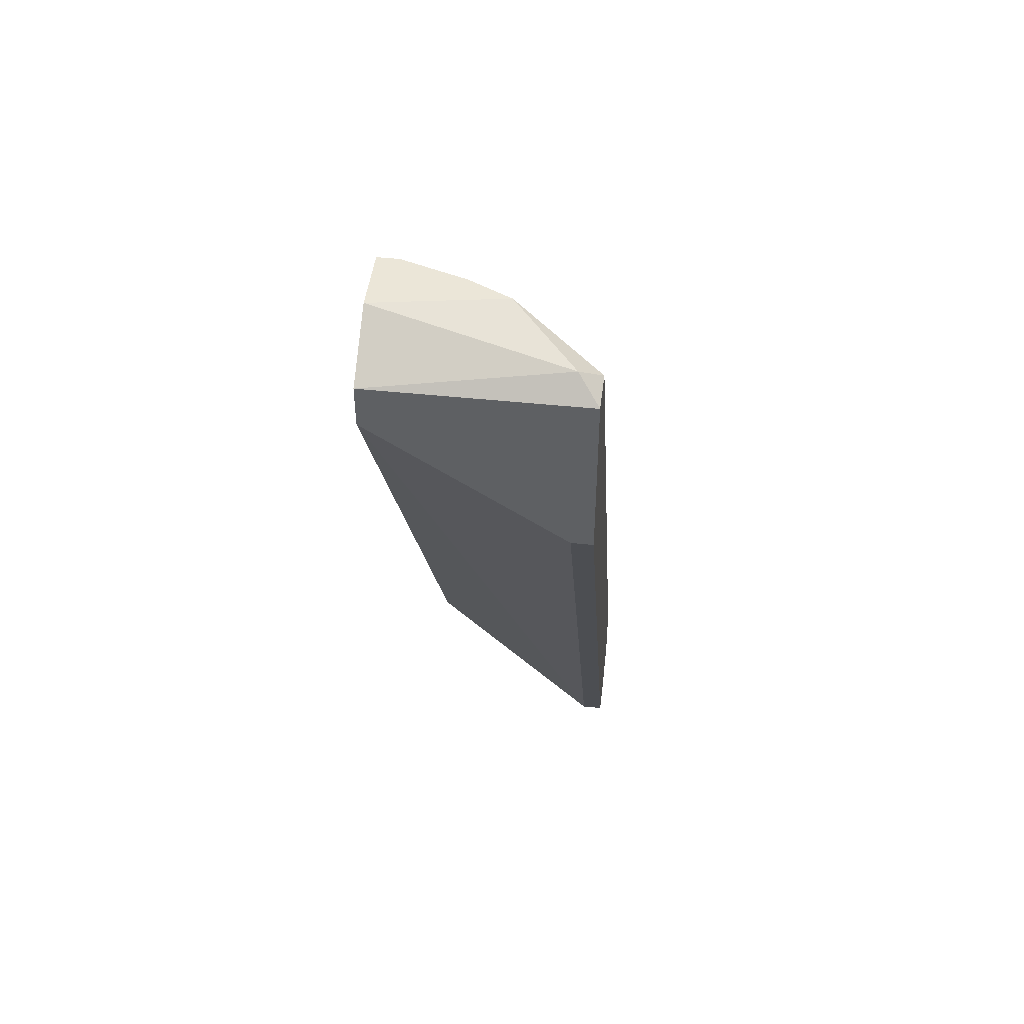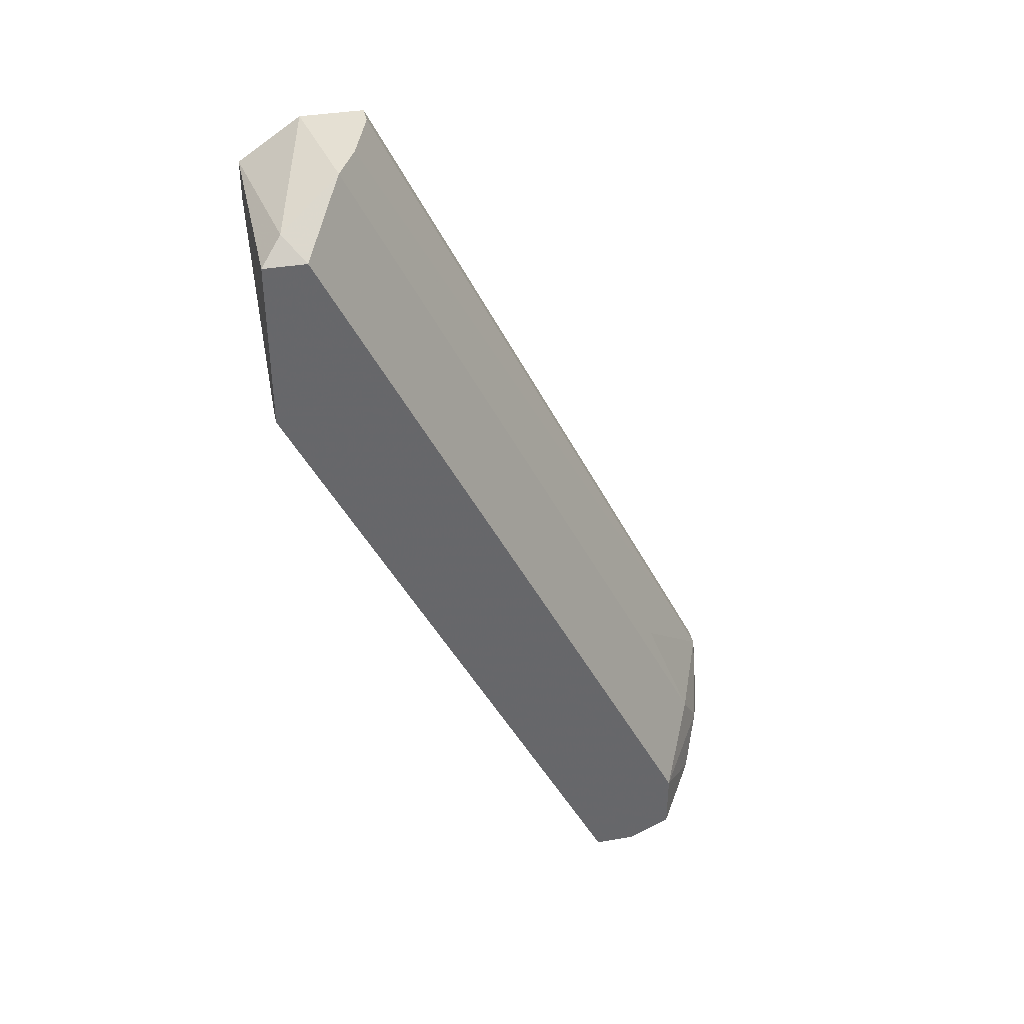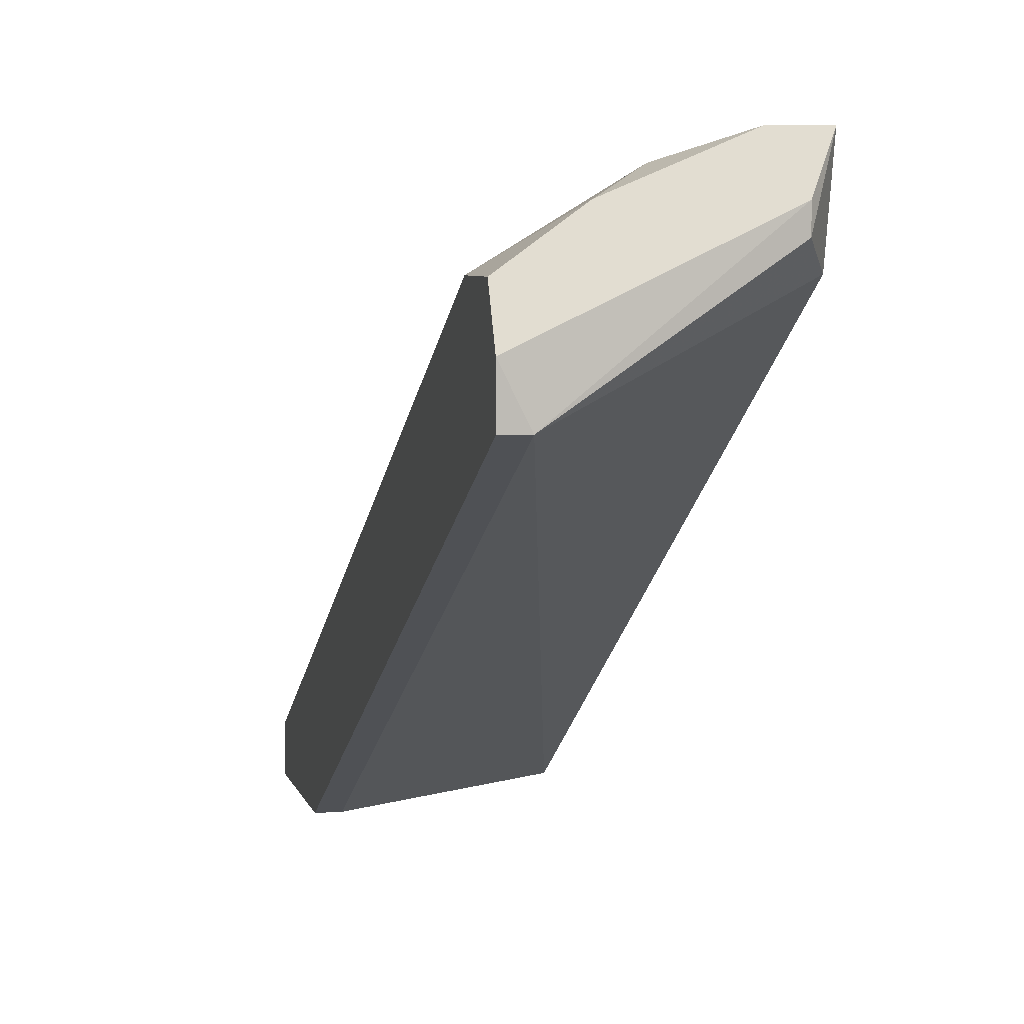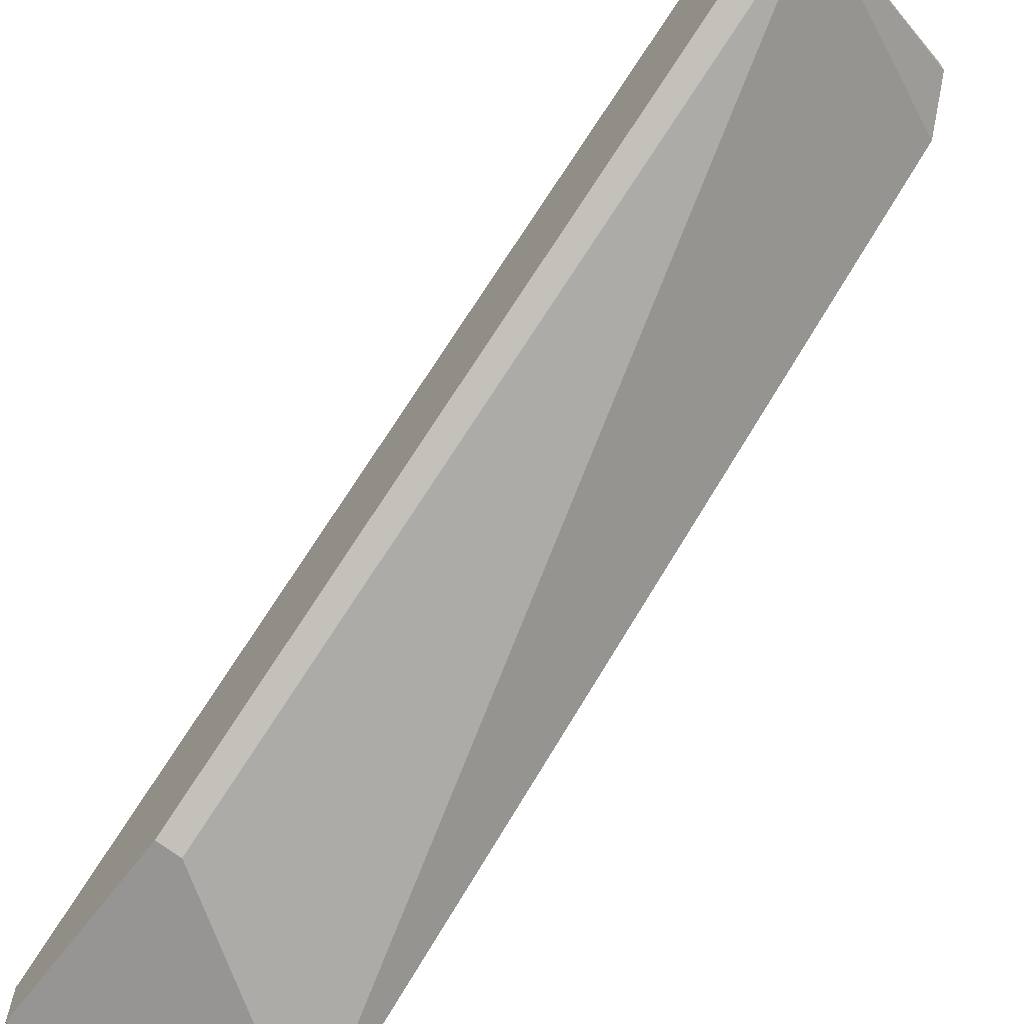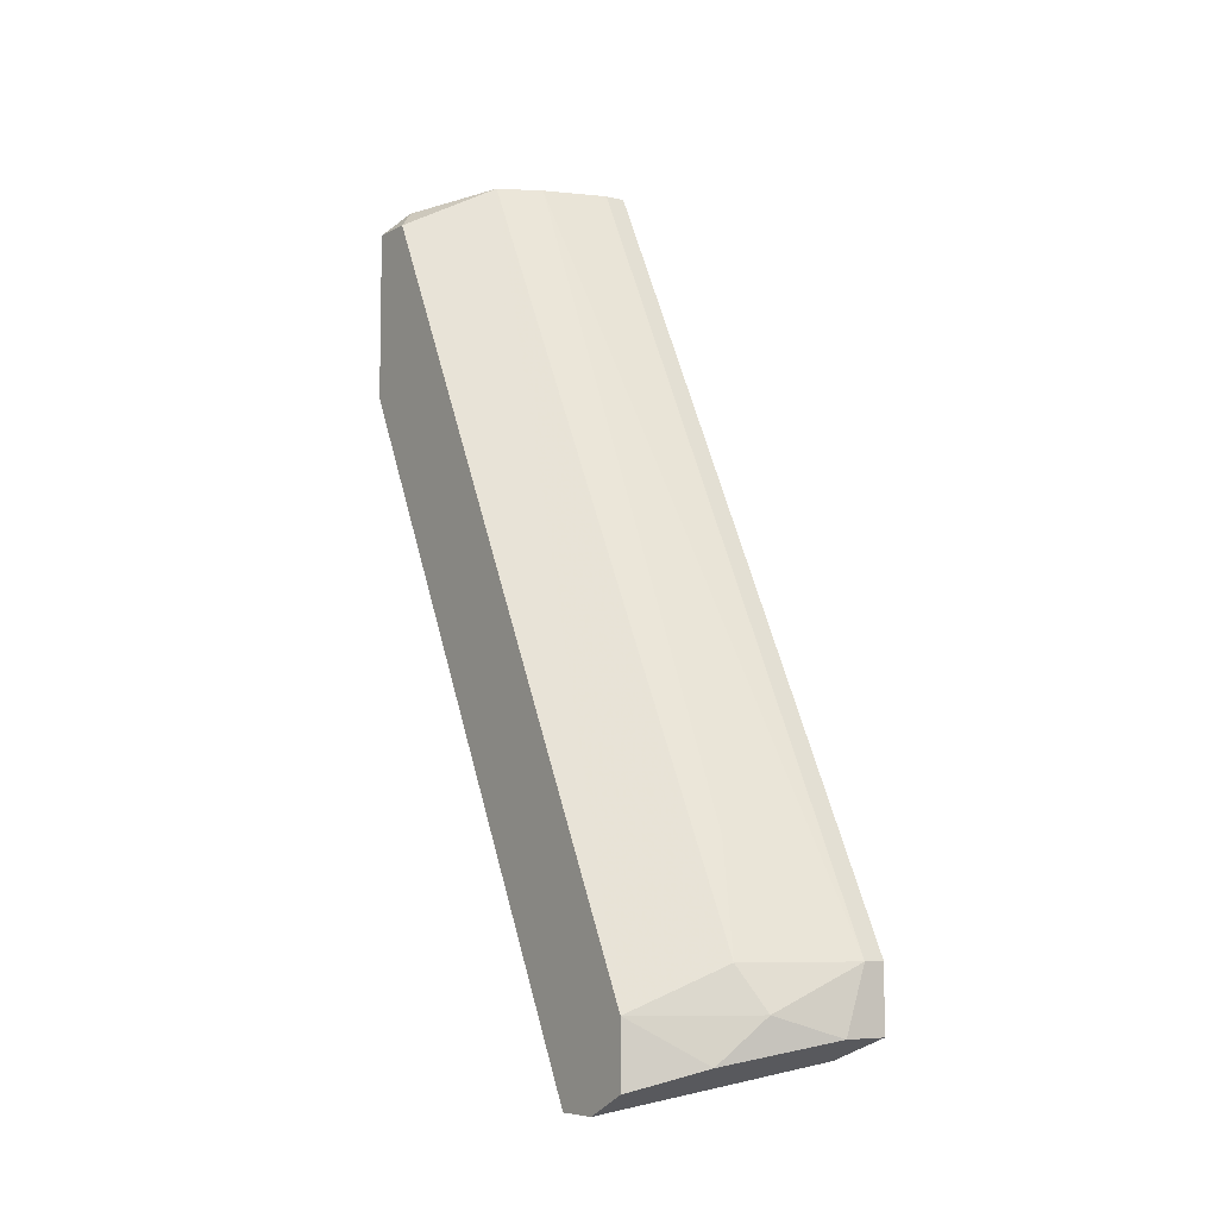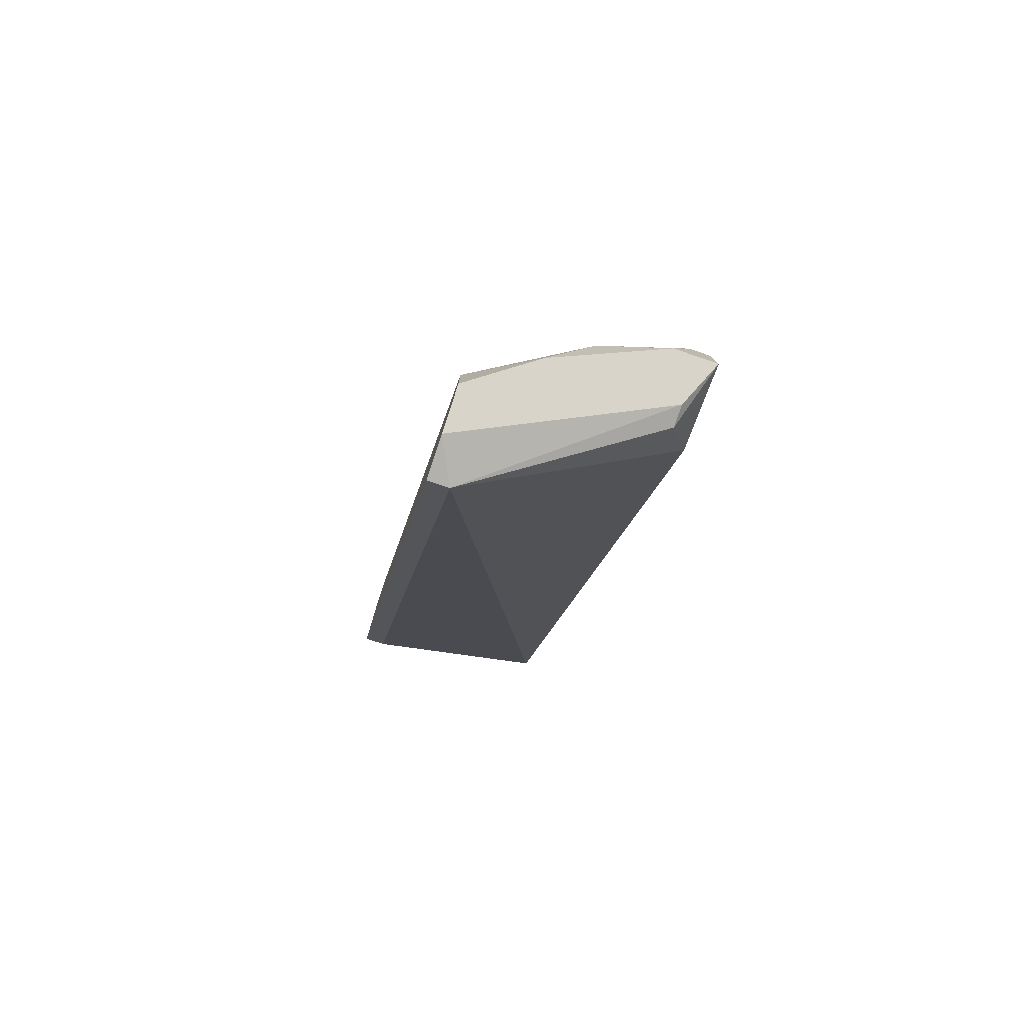
<metadata>
{"format":"obj","ext":"obj","renderer":"f3d","projection":"perspective","resolution":1024,"background":"white","views":[{"elev":46.2,"azim":-173.1,"up":"+Y"},{"elev":38.2,"azim":-102.2,"up":"+Y"},{"elev":5.4,"azim":-12.3,"up":"+Z"},{"elev":-67.6,"azim":-37.6,"up":"+Z"},{"elev":-7.1,"azim":-34.7,"up":"+Y"},{"elev":-79.0,"azim":-18.7,"up":"+Y"}]}
</metadata>
<code>
v -0.01163 -0.01016 0.01672
v -0.01163 -0.007772 0.01672
v -0.01163 0.01451 0.000796
v -0.01163 0.02089 0.00239
v -0.01163 0.02089 0.000796
v -0.01163 -0.01096 0.01512
v -0.01163 -0.01096 0.01353
v -0.004469 -0.009363 0.01751
v -0.004469 -0.009363 0.01831
v -0.004469 -0.006178 0.0199
v -0.004469 0.02248 0.005573
v -0.005265 -0.008567 0.0199
v -0.008447 -0.006178 0.01831
v -0.008447 0.02248 0.003981
v -0.009243 -0.009363 0.01831
v -0.006857 0.02248 0.004778
v -0.01083 0.02168 0.001593
v -0.01083 0.01451 0.000796
v -0.01083 -0.01096 0.01353
v -0.003672 -0.007772 0.01672
v -0.003672 0.01929 0.000796
v -0.003672 0.02089 0.000796
v -0.003672 -0.008567 0.0199
v -0.003672 -0.006178 0.0199
v -0.003672 0.02248 0.003184
v -0.003672 0.02248 0.005573
v -0.007652 -0.007772 0.01911
v -0.007652 -0.002198 0.01672
f 2 6 1
f 15 2 1
f 1 6 12
f 15 1 12
f 4 3 2
f 2 3 6
f 4 2 14
f 14 2 13
f 13 2 27
f 2 15 27
f 3 4 5
f 21 3 5
f 6 3 7
f 3 19 7
f 19 3 18
f 3 21 18
f 5 4 17
f 4 14 17
f 22 5 17
f 21 5 22
f 19 6 7
f 6 19 9
f 23 6 9
f 6 23 12
f 19 8 9
f 8 23 9
f 19 20 8
f 20 23 8
f 16 10 11
f 10 26 11
f 23 10 12
f 10 27 12
f 10 13 27
f 13 10 28
f 10 16 28
f 24 10 23
f 10 24 26
f 26 16 11
f 27 15 12
f 14 13 28
f 26 14 16
f 16 14 28
f 14 25 17
f 14 26 25
f 25 22 17
f 21 19 18
f 19 21 20
f 21 24 20
f 20 24 23
f 26 21 22
f 26 24 21
f 26 22 25

</code>
